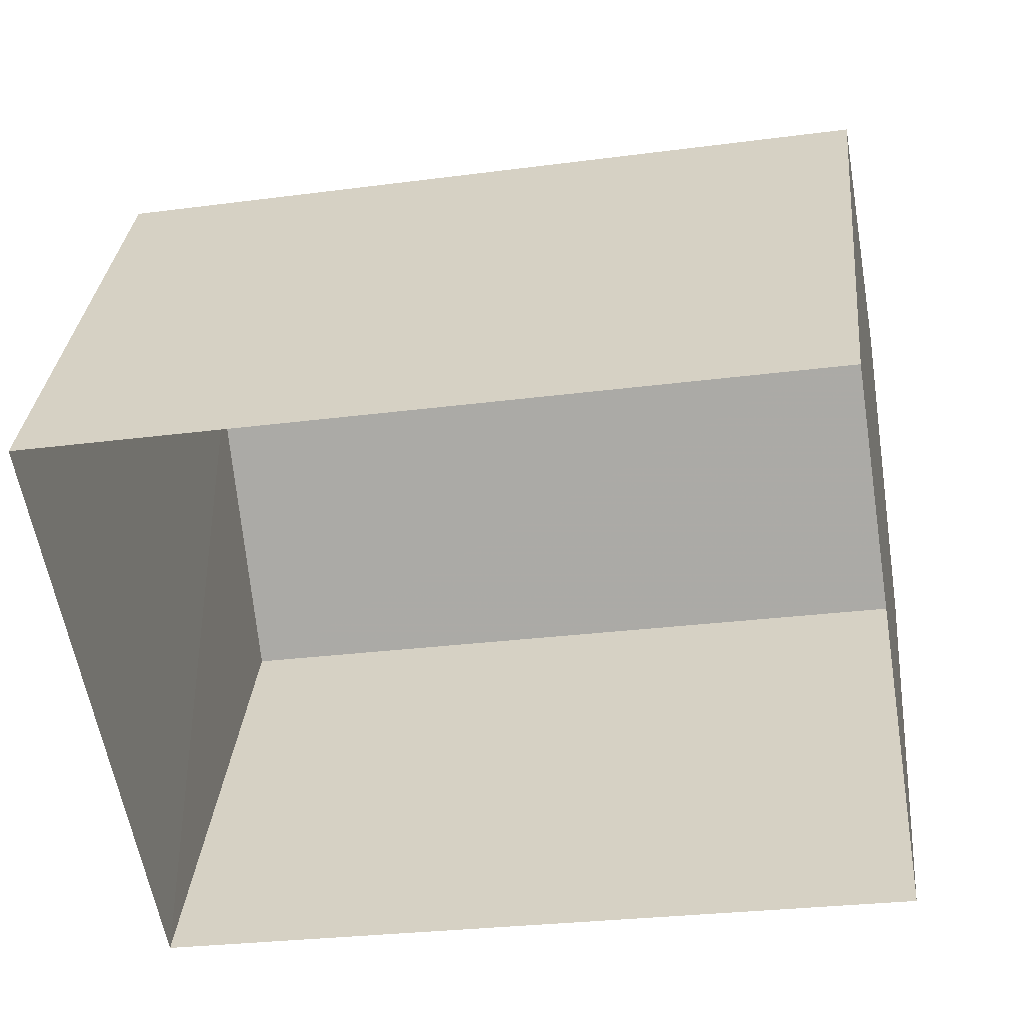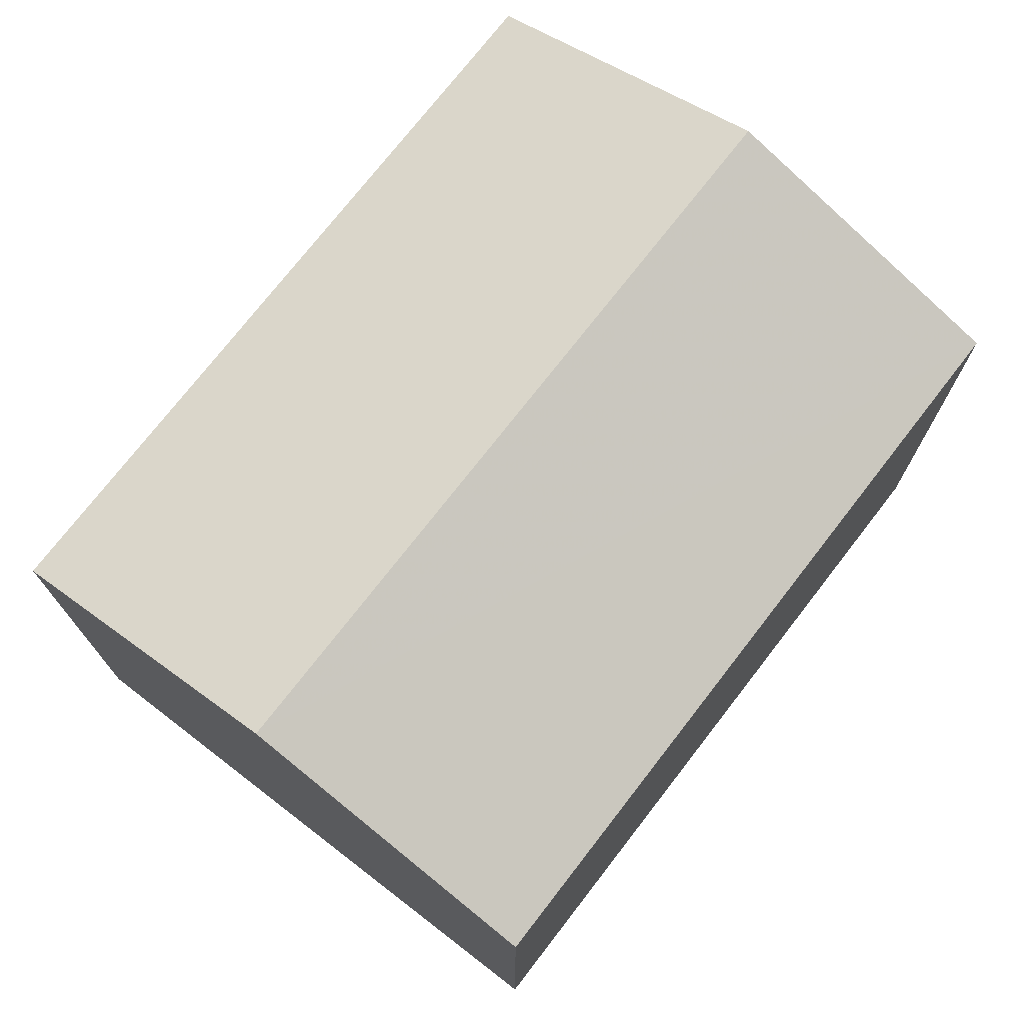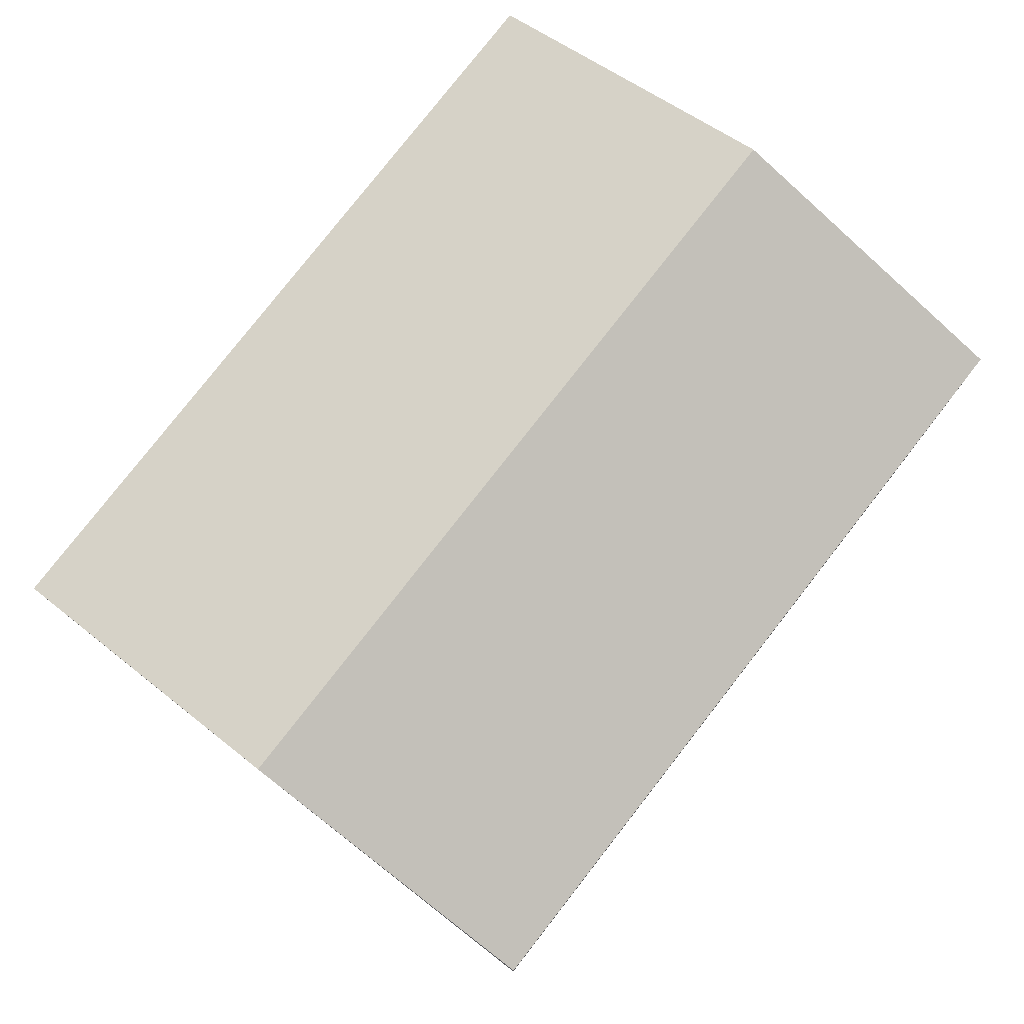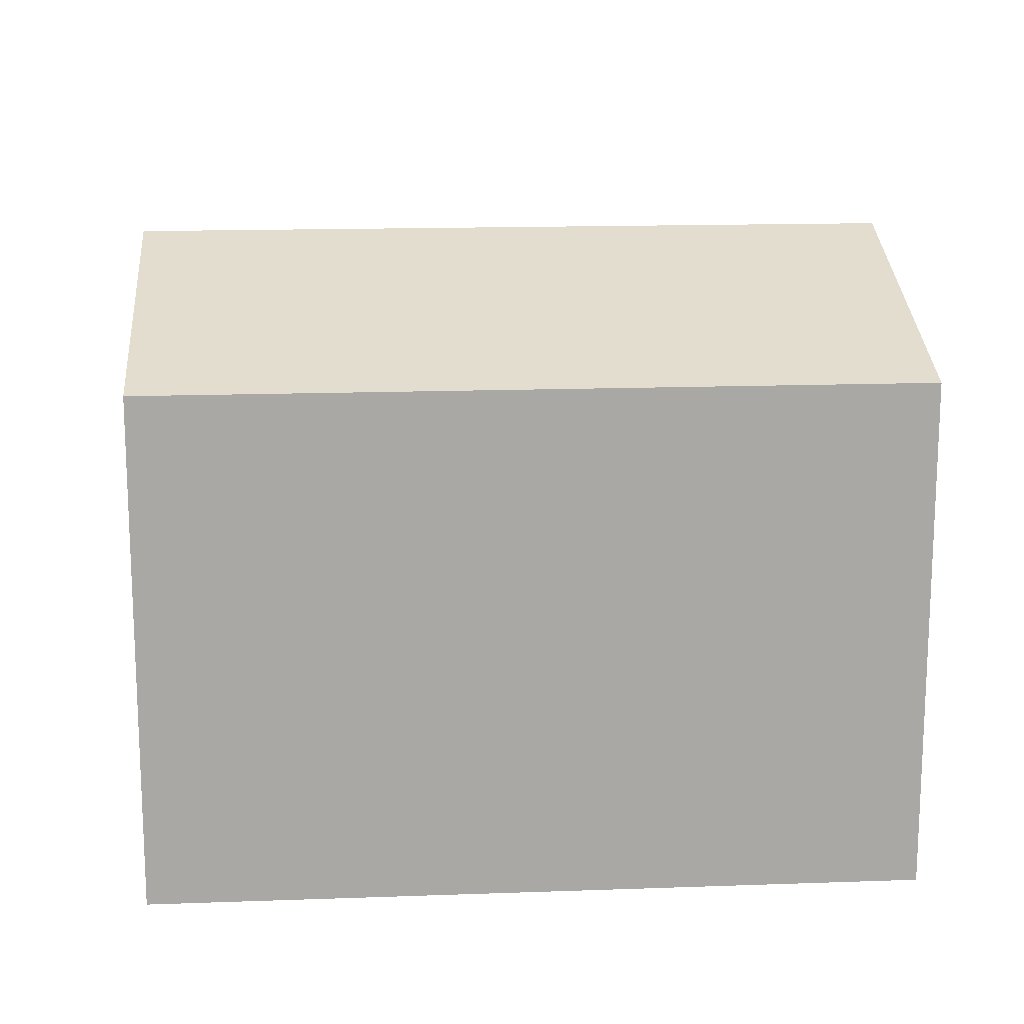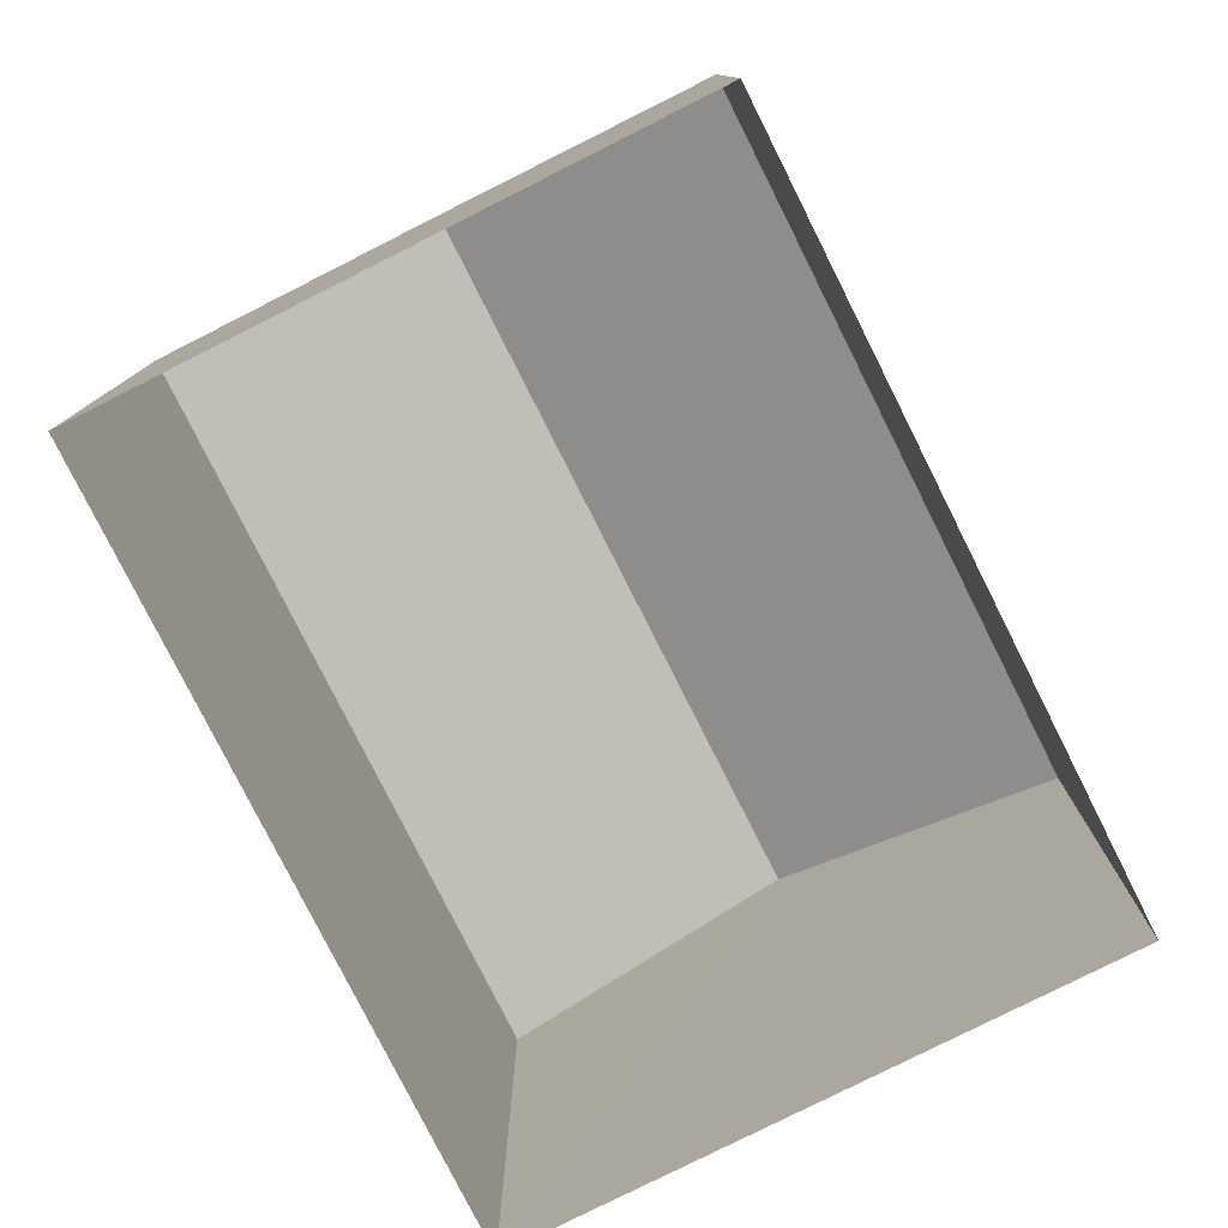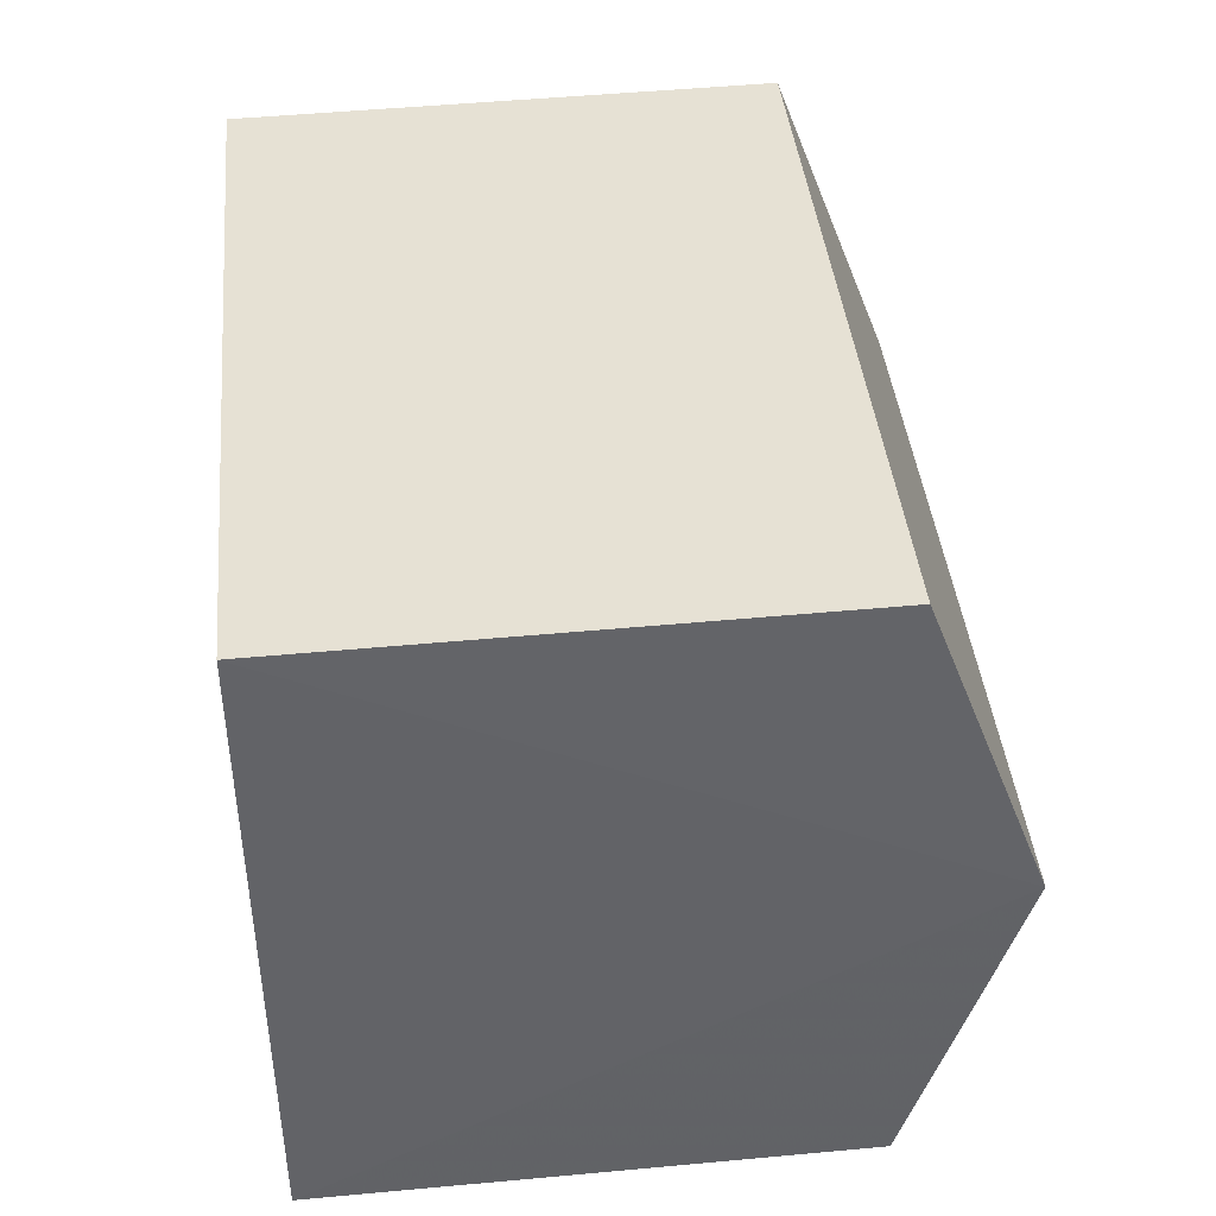
<metadata>
{"format":"obj","ext":"obj","renderer":"f3d","projection":"perspective","resolution":1024,"background":"white","views":[{"elev":32.1,"azim":-174.4,"up":"+Y"},{"elev":73.8,"azim":-62.1,"up":"+Z"},{"elev":78.6,"azim":-61.9,"up":"+Z"},{"elev":15.3,"azim":-14.1,"up":"+Z"},{"elev":-78.6,"azim":106.9,"up":"+Z"},{"elev":49.2,"azim":-95.6,"up":"+Y"}]}
</metadata>
<code>
v -2.233e+05 -1.275e+05 17.49
v -2.233e+05 -1.275e+05 17.49
v -2.233e+05 -1.275e+05 17.49
v -2.233e+05 -1.275e+05 17.49
v -2.233e+05 -1.275e+05 23.48
v -2.233e+05 -1.275e+05 22.42
v -2.233e+05 -1.275e+05 23.48
v -2.233e+05 -1.275e+05 22.42
v -2.233e+05 -1.275e+05 22.42
v -2.233e+05 -1.275e+05 22.42
f 1 2 3
f 1 4 2
f 5 6 7
f 5 8 6
f 7 9 5
f 7 10 9
f 8 3 2
f 6 8 2
f 6 2 7
f 2 4 7
f 4 10 7
f 9 4 1
f 9 10 4
f 9 1 5
f 1 3 5
f 3 8 5

</code>
